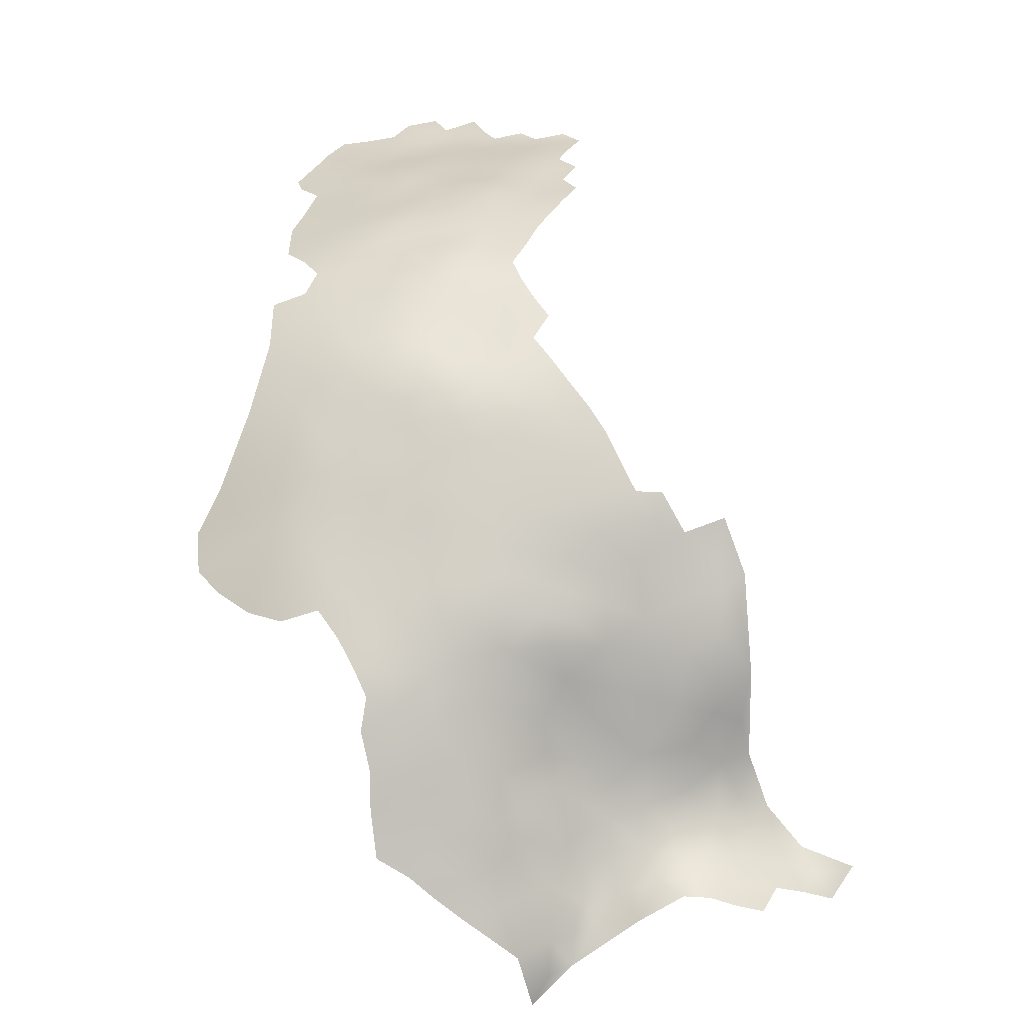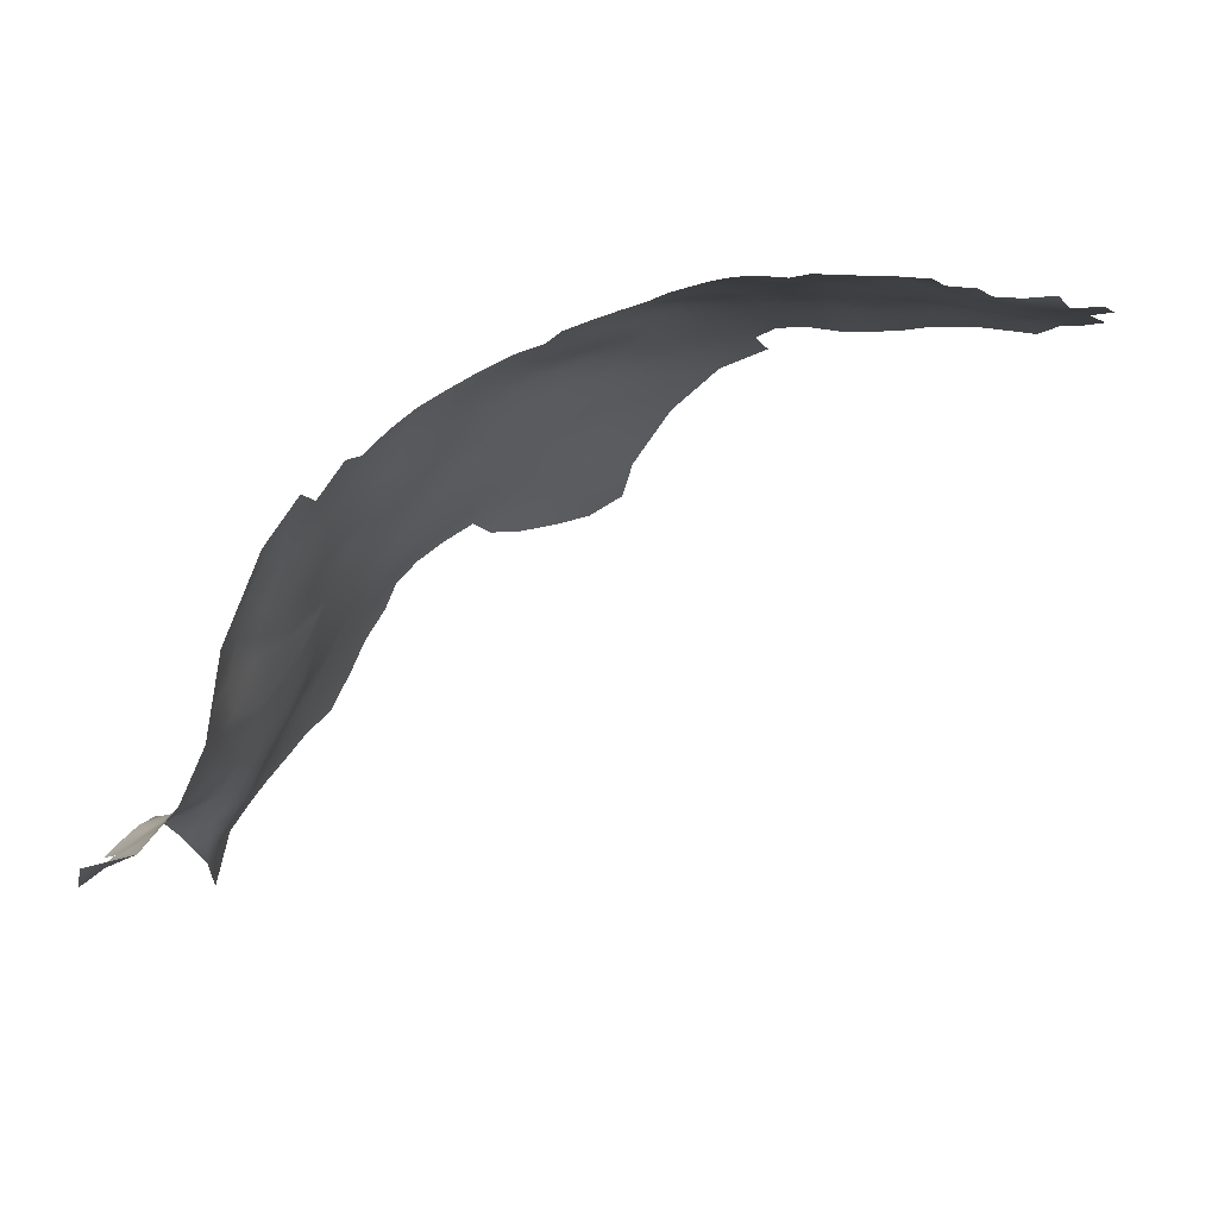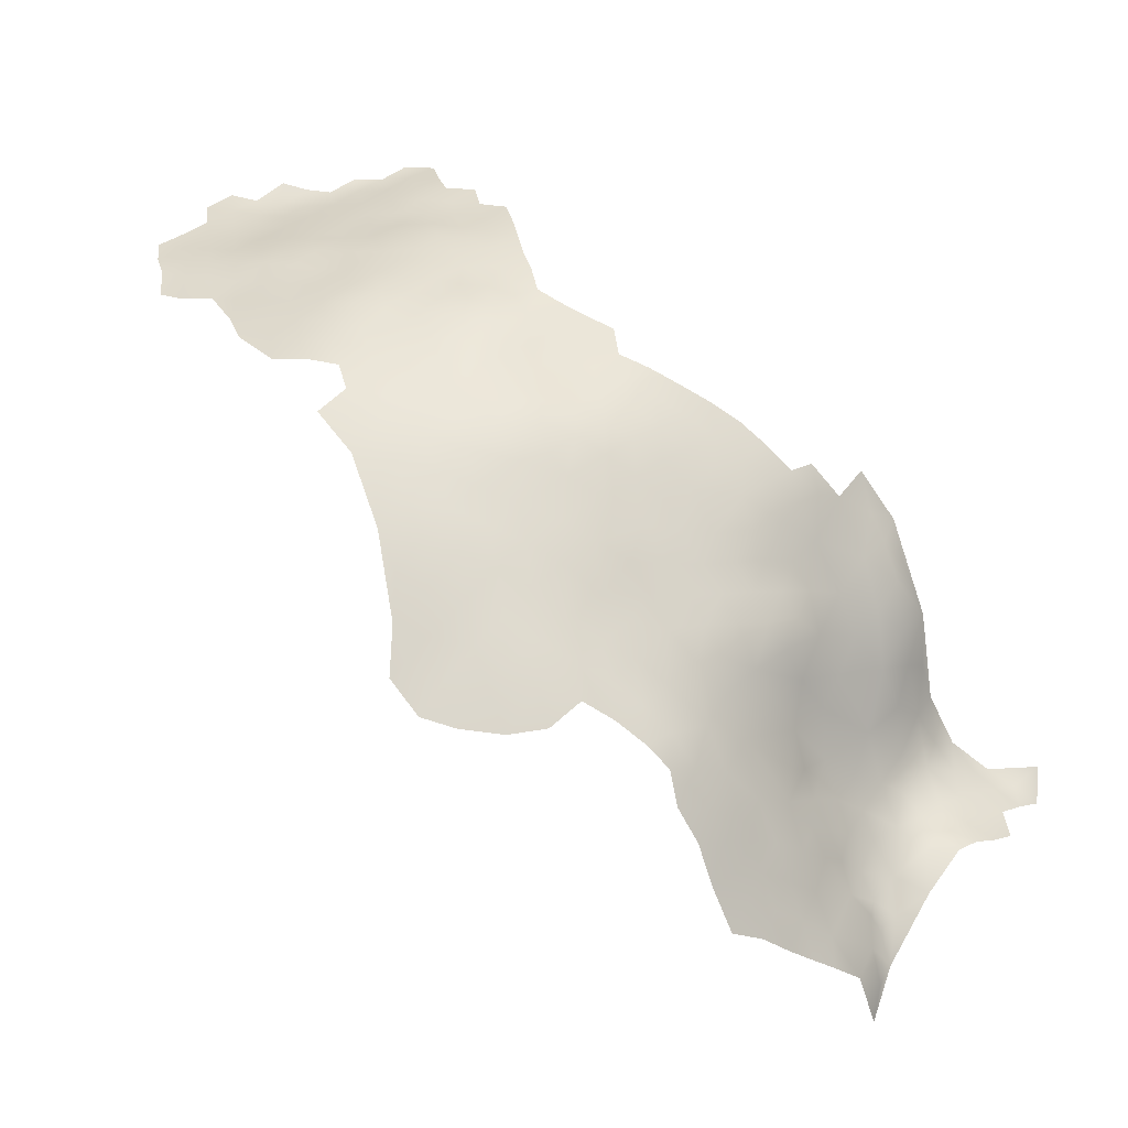
<metadata>
{"format":"obj","ext":"obj","renderer":"f3d","projection":"perspective","resolution":1024,"background":"white","views":[{"elev":32.0,"azim":87.0,"up":"+Z"},{"elev":7.7,"azim":-154.8,"up":"+Z"},{"elev":30.0,"azim":48.1,"up":"+Z"}]}
</metadata>
<code>
v -170.4 966.2 340.3
v -170.5 962.6 339.6
v -167.4 964.7 340.3
v -167.4 968.2 340.6
v -173.3 960.7 339.4
v -170.5 959 339.1
v -173.6 957.2 338.5
v -170.5 955.4 338.4
v -167.3 957.3 339
v -167.3 961 339.7
v -173.6 953.5 337.8
v -170.5 951.8 337.9
v -173.6 950.3 337.4
v -170.5 948.3 337.4
v -167.4 949.8 338
v -167.3 953.5 338.4
v -164.3 951.6 338.4
v -164.2 955.4 339
v -164.2 959.2 339.6
v -161.2 953.7 338.8
v -161.2 957.6 339.5
v -176.5 955.9 338.4
v -176.6 952 337.4
v -173.6 946.7 336.9
v -170.5 944.6 337
v -173.6 943.2 336.5
v -170.5 941 336.6
v -173.6 939.6 336.2
v -170.5 937.3 336
v -167.4 938.8 336.4
v -167.4 942.6 337.2
v -167.4 946.1 337.6
v -176.8 945.3 336.7
v -176.7 941.8 336.2
v -176.8 948.8 337
v -179.9 947.2 337
v -179.9 943.6 336.5
v -176.8 938.2 335.8
v -179.8 940.3 336
v -179.8 936.7 335.6
v -176.9 934.5 335.2
v -173.7 936.2 335.7
v -182.9 945.7 336.8
v -164.3 944.1 337.6
v -164.3 947.7 338
v -161.2 945.9 338
v -161.2 949.7 338.4
v -158.3 955.9 339.4
v -158.3 959.7 339.9
v -158.2 963.4 340.2
v -155.2 961.5 340
v -161.2 961.5 340.2
v -155.3 958 339.9
v -158.3 952.2 339.1
v -155.2 954.2 339.6
v -158.2 967 340.8
v -161.2 965.1 340.6
v -155.2 965.2 340.4
v -164.2 940.7 337
v -164.3 936.8 335.9
v -161.1 938.4 336.4
v -161.1 942.3 337.4
v -167.4 935 335.5
v -164.3 966.5 340.6
v -164.3 963 340.3
v -179.8 950.8 337.3
v -145.8 962.8 340
v -148.8 964.7 340.4
v -148.9 961.2 340
v -146 958.9 339.5
v -142.9 961.1 339.4
v -152.1 966.5 340.6
v -142.6 957.4 338.8
v -139.7 959.5 338.7
v -139.5 956.5 338.2
v -136.6 957.7 337.8
v -133.7 958.7 336.8
v -128.4 961.6 334.7
v -125.4 959.6 333.3
v -128.3 957.8 334.4
v -125.5 955.9 332.8
v -122.5 957.7 331.8
v -122.5 961.4 332.1
v -125.5 952.1 332.4
v -122.5 954.1 331.3
v -128.4 953.9 333.9
v -119.6 956 330.2
v -119.6 959.6 330.3
v -119.6 963.4 330.4
v -117 961.6 328.3
v -117 965.5 328.6
v -117 957.9 328.3
v -114.4 959.6 326
v -114.3 963.5 326.2
v -114.4 955.8 325.9
v -111.6 957.5 323
v -112.1 961.4 323.9
v -114.3 967.3 326.7
v -111.6 965.2 324.1
v -111.6 968.8 324.3
v -122.5 950.3 331.2
v -119.7 952.3 329.9
v -131.2 956 335.5
v -134.2 954.2 336.8
v -137.1 951.8 337.6
v -134.1 950.1 336.4
v -137.7 947.9 337.1
v -134.3 946.1 335.8
v -131.3 948.3 334.8
v -131.3 952 335.1
v -128.4 950.2 333.6
v -131.1 959.9 335.8
v -114.3 951.8 325.4
v -111.9 953.6 323.1
v -109.2 953.6 320.3
v -106.5 953.8 317.2
v -108 957.6 319.1
v -110.8 949.7 321.6
v -107.7 950.1 318.4
v -117 953.9 328.1
v -131.3 944.4 334.3
v -128.4 946.6 333.3
v -134.5 942 334.8
v -131.3 940.4 333.4
v -134.8 938.3 333.9
v -131.6 936.6 332.4
v -128.2 938.5 331.5
v -128.2 942.3 332.5
v -138.1 939.8 335.2
v -138 943.6 336.2
v -141.5 941.4 336.2
v -141.4 937.7 335.5
v -144.7 939.2 336.4
v -144.8 935.3 335.4
v -141.6 933.8 334.5
v -138.3 936.2 334.3
v -138.4 932.4 333.3
v -135.2 934.4 333
v -135.4 930.6 331.8
v -132.2 932.4 331.3
v -138.4 928.4 331.9
v -132.3 928.1 329.6
v -128.1 927.8 327.2
v -128.7 930.9 329
v -128.8 934.8 330.7
v -125.1 929.7 326.4
v -125.1 933.7 328.3
v -144.9 932.1 334.5
v -148.2 933.5 335.2
v -148.2 937.3 336.3
v -151.6 935.6 335.9
v -151.6 939.4 337
v -155 937.5 336.4
v -155 933.8 335.2
v -151.6 932.4 334.9
v -154.8 930.3 334.2
v -148.4 930 334
v -148.2 941 337.4
v -117.1 949.9 327.6
v -119.8 948.3 329.4
v -158.4 931.7 334.7
v -158.3 935.6 335.7
v -152 963 340.1
v -154.9 941.1 337.2
v -152.3 959.7 339.9
v -152.2 956.4 339.8
v -149.5 958.2 339.8
v -183 949.5 337.5
v -170.6 934.1 335.2
v -173.8 933.1 335
v -170.6 930.6 334.1
v -121.6 932.5 325.6
v -121.7 936.3 326.9
v -151.3 942.9 337.8
v -151.3 946.6 338.3
v -154.6 945 338
v -148.2 944.7 338
v -145.1 942.9 337.2
v -125.5 948.4 332.3
v -125.7 944.9 332.2
v -122.6 945.9 330.7
v -154.7 950 338.8
v -158.2 948 338.3
v -121.5 928.3 323.6
v -125 925.6 324.4
v -118.3 930.9 322.5
v -118.4 934.9 324.1
v -118.3 939.1 325.2
v -115.2 933.3 321
v -115.3 937.3 322.4
v -115.1 941.8 323.5
v -112.2 935.3 319.1
v -112.2 939.6 320.5
v -115.2 928.9 319
v -145.2 946.7 337.9
v -145.3 950.3 338.4
v -148.3 948.3 338.5
v -148.3 952 339
v -151.2 950 338.8
v -142.1 948.8 337.9
v -141.8 945.2 337.2
v -158.1 943.3 337.5
v -158.2 939.5 336.8
v -109.2 962.7 321.2
v -109 967.2 321.7
v -118.4 926.5 320.2
v -148.6 955.5 339.3
v -151.6 953.3 339.3
v -145.1 954.1 338.8
v -140.4 953.7 338.1
v -142.8 951.7 338.2
v -140 950.5 338.1
v -137.3 954.9 337.7
v -104 954.6 314.4
v -101.6 955 311.7
v -103.2 958.6 313.4
v -105.5 958.2 316.3
v -105 950.7 315.6
v -102.5 951 312.8
v -100.9 958.8 310.5
v -102.6 962.6 312.1
v -104.8 962.4 315.3
v -100.2 951.4 309.8
v -100.7 947.9 310.5
v -103.7 946.6 313.5
v -99.02 955.2 307.1
v -104.2 966 313.9
v -106.3 966.2 317.9
v -104.9 970.3 314.6
v -99.18 960 307.5
v -98.25 950.1 306.5
v -100.7 943.5 309.6
v -106.8 946.6 316.7
v -105.7 943.2 315
v -108.6 941.6 317.5
v -108.6 937.1 316.5
v -108.6 933 315.5
v -105.6 935.2 313.5
v -105.7 939.2 314.2
v -102.9 937.5 311.5
v -103.1 941.6 312.1
v -105.7 930.5 312.2
v -102.7 933.6 310.7
v -100 935.8 308.7
v -100.1 939.7 308.8
v -97.33 937.5 306.4
v -97.36 941.2 306.1
v -95.18 938.9 303.8
v -94.88 942.3 302.6
v -102.8 929.3 309.3
v -108.4 926.2 312.3
v -111.8 927.2 315.5
v -111.9 931.2 317.4
v -115.3 924.2 316.5
v -111.8 922.9 313.1
v -108.3 921.9 309.8
v -104.9 925.5 309.1
v -100.6 962.9 309.6
v -117.6 945 326.6
v -114.5 947.2 324.5
v -164.2 933.3 334.9
v -167.5 931.1 334.4
v -179.6 954.7 338.6
v -109.2 946.3 319.4
v -108.9 929.2 314.3
v -125 937.2 329.7
v -125 941.2 330.9
v -106.7 961.9 318.3
v -121.3 924.8 321.3
v -161.3 934.4 335.2
v -111.4 919.5 310.8
v -108 980.7 318.4
v -106.9 976 317.2
v -105.5 979.9 314.4
v -112 944 321.5
v -118.4 922 317.6
v -121.1 941.3 328.4
v -109.1 973.5 321.4
v -115.8 919.3 313.4
v -102.3 966.7 310.8
v -97.09 946.2 305
v -94.29 946.3 300.5
v -92.2 946.1 297.3
v -90.42 946.3 293.8
v -92.41 949.4 296.4
v -89.98 949.8 292.1
v -92.28 954.1 294
v -92.63 942.6 298.8
v -90.55 942.6 295.3
v -87.83 949.8 288.2
v -85.53 949.7 284.3
v -87.18 953.4 285.3
v -89.3 953.4 289.6
v -89.14 957 286.9
v -89.71 960.3 284.7
v -91.48 959.9 288
v -90.98 956.6 290.1
v -88.58 946.3 290.6
v -86.43 946.4 286.9
v -84.08 946.2 283.1
v -87.25 942.8 289.2
v -83.15 949.3 280.6
v -85.1 943.2 285.6
v -86.15 939.6 287.7
v -84.56 953.5 280.9
v -91.49 963.3 285.8
v -93.42 959.4 291.2
v -93.48 963.3 289.4
v -92.71 966.9 286.6
v -95.62 963.4 293.5
v -94.46 967 290.1
v -97.46 964.6 298.7
v -96.58 959.3 298.8
v -95.02 959.4 294.5
v -93.2 938.2 300.4
v -90.92 939.1 296.7
v -95.86 950.9 301.9
v -82.54 952 278.5
v -93.87 971.2 287.6
v -95.92 970.8 293.6
v -95.05 975.7 288.7
v -93.12 976.2 285
v -94.26 979.6 285.7
v -96.6 980.1 291.5
v -96.58 976.3 294.1
v -81.88 955.4 275.6
v -107.1 972.7 318.7
v -88.96 943 292.3
v -90.44 974.6 283.3
v -90.57 978 283.1
v -90.57 981.5 282.4
v -87.56 976.1 282.1
v -87.59 979.6 281.4
v -87.58 972.2 281.4
v -84.94 974.8 281.5
v -84.95 977.9 281.1
v -93.03 973.8 285.8
v -90.73 970.6 283.5
v -84.75 981 279.9
v -87.68 982.8 280.5
v -87.77 986.1 279.7
v -90.48 984.8 281.6
v -90.51 988.1 280.7
v -92.92 986.6 282.7
v -93.28 983.5 283.9
v -84.91 984.2 278.8
v -87.91 967.4 279.8
v -84.6 969.7 278.2
v -87.81 989.4 278.9
v -87.83 992.8 277.7
v -90.18 991.2 279.7
v -90.15 995.5 280.5
v -93.24 989.9 281.2
v -95.68 985.8 285.6
v -95.64 982.5 287
v -97.7 983.6 291.9
v -120 944.7 328.5
v -88.76 939.1 292.6
v -89.4 963.2 281.8
v -87.19 963.4 278.8
v -90.74 966.7 283.6
v -87.33 959.5 281.8
v -98.37 982.5 296.4
v -99.82 983.6 302.2
v -97.87 979.2 297.9
v -100 966.2 306.4
v -101.9 971.2 309
v -98.34 961.9 303.2
v -98.5 968.4 301.2
v -99.73 971.8 304.1
v -100.1 975.9 305.4
v -97.82 974.7 299.4
v -98.74 978.9 302.2
v -101 980 307.4
v -103 976.4 310.9
v -102.7 982.2 309.4
v -103.3 980.1 311.3
v -104.6 982.9 312.8
v -85.78 961.3 278.8
v -81.92 959 272.7
v -83.6 959.3 276.7
v -82.9 961.8 273.2
v -85.23 962.3 276.5
v -80.8 957.1 269.3
v -85.54 965.4 276.9
v -109.2 970.5 321.6
v -106.9 969.6 318.8
f 11 23 13
f 210 213 75
f 212 211 200
f 212 210 211
f 166 165 53
f 166 167 165
f 336 332 335
f 51 49 53
f 200 211 196
f 180 179 122
f 351 353 343
f 51 53 165
f 330 329 332
f 12 11 13
f 50 57 52
f 333 339 340
f 37 39 34
f 349 351 343
f 379 383 360
f 333 332 336
f 195 197 177
f 55 48 54
f 35 23 66
f 209 196 211
f 340 346 341
f 340 339 346
f 71 70 73
f 344 343 353
f 105 213 210
f 105 210 212
f 36 33 35
f 13 23 35
f 175 177 197
f 342 343 344
f 42 28 38
f 199 175 197
f 330 332 333
f 50 52 49
f 50 49 51
f 350 351 349
f 336 339 333
f 112 80 78
f 5 6 2
f 198 209 207
f 198 196 209
f 65 64 3
f 4 3 64
f 341 349 343
f 47 45 46
f 86 110 111
f 331 333 340
f 331 330 333
f 207 208 198
f 36 35 66
f 341 343 342
f 176 174 175
f 340 341 342
f 340 342 331
f 345 342 344
f 177 175 174
f 76 75 213
f 25 24 26
f 87 85 102
f 163 51 165
f 4 1 3
f 16 15 17
f 345 331 342
f 59 44 31
f 153 164 203
f 45 15 32
f 22 11 7
f 108 121 109
f 25 31 32
f 25 27 31
f 85 101 102
f 37 34 33
f 48 20 54
f 25 14 24
f 84 101 85
f 164 202 203
f 152 158 174
f 10 9 19
f 50 56 57
f 50 58 56
f 69 67 68
f 69 68 163
f 41 170 42
f 70 71 67
f 70 67 69
f 82 85 87
f 70 69 167
f 39 38 34
f 39 40 38
f 8 12 16
f 385 360 383
f 10 2 6
f 10 6 9
f 88 82 87
f 109 122 111
f 109 111 110
f 78 80 79
f 9 6 8
f 84 86 111
f 44 32 31
f 44 45 32
f 59 62 44
f 177 158 178
f 177 174 158
f 179 111 122
f 81 86 84
f 58 50 51
f 44 62 46
f 44 46 45
f 81 85 82
f 81 84 85
f 12 15 16
f 12 14 15
f 74 75 76
f 65 52 57
f 65 57 64
f 32 14 25
f 32 15 14
f 82 83 79
f 72 163 68
f 104 213 105
f 169 29 42
f 169 42 170
f 199 198 208
f 88 83 82
f 37 33 36
f 197 195 196
f 19 18 21
f 19 9 18
f 13 14 12
f 129 132 136
f 129 131 132
f 109 110 106
f 133 132 131
f 60 63 261
f 87 92 88
f 19 65 10
f 8 7 11
f 8 11 12
f 183 47 46
f 26 24 33
f 26 33 34
f 81 82 79
f 181 179 180
f 29 169 63
f 154 156 155
f 286 284 298
f 197 198 199
f 197 196 198
f 354 355 345
f 354 345 344
f 148 149 157
f 106 104 105
f 195 177 178
f 69 165 167
f 69 163 165
f 145 127 126
f 37 36 43
f 200 196 195
f 200 195 201
f 26 27 25
f 26 28 27
f 29 28 42
f 121 122 109
f 91 89 90
f 17 18 16
f 17 20 18
f 108 106 107
f 108 109 106
f 160 102 101
f 162 270 161
f 155 157 149
f 74 71 73
f 74 73 75
f 41 42 38
f 41 38 40
f 134 149 148
f 10 65 3
f 13 24 14
f 110 104 106
f 84 179 101
f 84 111 179
f 103 80 112
f 9 16 18
f 9 8 16
f 246 247 245
f 246 245 244
f 201 195 178
f 21 20 48
f 21 18 20
f 81 79 80
f 127 267 128
f 29 30 27
f 29 27 28
f 208 166 55
f 135 134 148
f 262 261 63
f 30 31 27
f 30 59 31
f 24 35 33
f 24 13 35
f 238 240 239
f 107 106 105
f 205 386 100
f 205 100 99
f 19 52 65
f 266 267 127
f 347 360 385
f 154 161 156
f 154 162 161
f 125 124 123
f 34 38 28
f 34 28 26
f 7 8 6
f 7 6 5
f 378 377 376
f 119 218 116
f 322 329 330
f 151 154 155
f 151 153 154
f 153 162 154
f 168 36 66
f 168 43 36
f 45 47 17
f 45 17 15
f 120 87 102
f 61 62 59
f 137 138 136
f 77 103 112
f 125 126 124
f 153 152 164
f 153 151 152
f 328 284 289
f 328 298 284
f 22 23 11
f 382 383 381
f 107 105 212
f 296 307 297
f 296 297 294
f 48 49 21
f 48 53 49
f 95 93 92
f 90 89 88
f 90 88 92
f 130 131 129
f 89 83 88
f 294 295 296
f 305 302 318
f 63 60 30
f 63 30 29
f 162 153 203
f 90 92 93
f 90 93 94
f 103 104 110
f 103 110 86
f 216 215 220
f 113 95 120
f 113 120 159
f 2 10 3
f 2 3 1
f 182 55 54
f 150 152 151
f 150 158 152
f 60 59 30
f 60 61 59
f 91 94 98
f 91 90 94
f 214 116 218
f 170 171 169
f 348 347 385
f 151 155 149
f 151 149 150
f 55 53 48
f 55 166 53
f 224 223 219
f 193 275 191
f 334 335 332
f 117 115 116
f 114 118 115
f 183 182 54
f 239 240 241
f 207 167 166
f 207 166 208
f 120 95 92
f 120 92 87
f 181 160 101
f 181 101 179
f 125 136 138
f 125 129 136
f 337 329 322
f 135 137 136
f 219 214 218
f 191 190 193
f 334 329 338
f 334 332 329
f 86 81 80
f 86 80 103
f 238 239 236
f 238 236 237
f 263 23 22
f 301 303 299
f 216 214 215
f 133 178 158
f 133 158 150
f 231 281 317
f 306 296 295
f 61 162 203
f 303 301 304
f 248 247 246
f 52 21 49
f 52 19 21
f 178 133 131
f 178 131 201
f 124 121 123
f 263 66 23
f 150 149 134
f 150 134 133
f 238 243 240
f 293 294 297
f 163 58 51
f 163 72 58
f 264 233 119
f 264 119 118
f 47 20 17
f 141 139 137
f 203 62 61
f 203 202 62
f 97 94 93
f 97 99 94
f 159 102 160
f 159 120 102
f 176 202 164
f 249 247 248
f 298 328 301
f 164 152 174
f 164 174 176
f 134 132 133
f 219 215 214
f 221 220 258
f 221 216 220
f 299 303 300
f 299 300 291
f 60 261 270
f 46 62 202
f 54 20 47
f 54 47 183
f 321 337 322
f 361 309 306
f 305 292 291
f 123 129 125
f 124 127 128
f 124 126 127
f 96 93 95
f 96 97 93
f 377 374 376
f 190 188 187
f 119 115 118
f 119 116 115
f 240 243 244
f 135 132 134
f 135 136 132
f 204 99 97
f 204 205 99
f 316 288 315
f 316 289 288
f 99 100 98
f 99 98 94
f 290 299 291
f 227 222 221
f 225 224 219
f 123 130 129
f 379 381 383
f 130 201 131
f 207 70 167
f 286 293 287
f 147 172 173
f 189 187 186
f 189 190 187
f 359 295 362
f 291 300 302
f 291 302 305
f 222 216 221
f 222 217 216
f 286 298 290
f 286 290 293
f 308 307 296
f 308 296 306
f 217 214 216
f 139 140 138
f 139 138 137
f 191 188 190
f 290 291 292
f 140 145 126
f 274 377 378
f 128 121 124
f 225 233 234
f 242 243 238
f 266 147 173
f 267 180 128
f 123 121 108
f 187 188 173
f 187 173 172
f 262 169 171
f 262 63 169
f 126 125 138
f 126 138 140
f 352 351 350
f 143 185 146
f 235 239 234
f 235 236 239
f 282 288 283
f 360 362 379
f 360 359 362
f 146 144 143
f 146 147 144
f 298 301 299
f 298 299 290
f 144 145 140
f 225 219 218
f 315 249 248
f 233 218 119
f 233 225 218
f 313 312 368
f 287 293 297
f 146 172 147
f 309 308 306
f 309 311 308
f 146 185 184
f 142 143 144
f 286 287 285
f 317 281 282
f 375 374 377
f 319 337 321
f 321 322 323
f 142 140 139
f 142 144 140
f 229 387 228
f 234 239 241
f 249 282 281
f 221 258 280
f 221 280 227
f 104 76 213
f 260 159 259
f 113 159 260
f 323 345 355
f 192 190 189
f 114 96 95
f 114 95 113
f 108 107 130
f 108 130 123
f 266 127 145
f 357 160 181
f 147 266 145
f 147 145 144
f 242 237 265
f 242 238 237
f 249 288 282
f 249 315 288
f 380 382 381
f 268 217 222
f 366 280 258
f 258 220 230
f 250 243 242
f 228 227 229
f 251 265 252
f 310 314 307
f 310 307 308
f 172 146 184
f 128 180 122
f 128 122 121
f 217 117 116
f 217 116 214
f 192 193 190
f 255 271 256
f 186 187 172
f 186 172 184
f 77 76 104
f 77 104 103
f 358 328 289
f 358 289 316
f 73 210 75
f 311 310 308
f 241 245 232
f 387 205 228
f 387 386 205
f 231 226 223
f 240 245 241
f 240 244 245
f 259 160 357
f 259 159 160
f 206 186 184
f 284 286 285
f 284 285 283
f 325 365 372
f 327 386 387
f 327 278 386
f 256 251 255
f 256 257 251
f 289 284 283
f 289 283 288
f 194 252 253
f 255 252 254
f 255 251 252
f 228 268 222
f 228 222 227
f 223 226 215
f 223 215 219
f 359 306 295
f 182 199 208
f 182 208 55
f 274 272 273
f 226 220 215
f 226 230 220
f 269 206 184
f 269 184 185
f 293 292 294
f 293 290 292
f 200 107 212
f 251 242 265
f 182 175 199
f 194 186 206
f 194 189 186
f 347 348 334
f 279 271 255
f 61 60 270
f 61 270 162
f 372 365 373
f 347 359 360
f 209 211 210
f 209 210 73
f 70 209 73
f 70 207 209
f 338 329 337
f 276 206 269
f 182 176 175
f 268 117 217
f 311 309 319
f 361 306 359
f 194 254 252
f 189 253 192
f 189 194 253
f 183 176 182
f 277 173 188
f 96 114 115
f 206 254 194
f 206 276 254
f 265 253 252
f 265 237 253
f 183 46 202
f 183 202 176
f 225 234 241
f 371 374 375
f 279 255 254
f 323 322 330
f 276 279 254
f 228 204 268
f 228 205 204
f 324 321 323
f 324 323 355
f 201 107 200
f 201 130 107
f 229 327 387
f 320 311 319
f 232 245 247
f 229 227 280
f 319 338 337
f 326 380 381
f 347 334 338
f 277 357 181
f 281 247 249
f 225 232 224
f 225 241 232
f 259 357 277
f 347 361 359
f 347 338 361
f 366 367 280
f 313 314 310
f 309 361 338
f 309 338 319
f 325 321 324
f 192 253 237
f 192 237 236
f 273 278 327
f 385 383 382
f 358 301 328
f 356 324 355
f 260 259 191
f 260 191 275
f 181 180 267
f 181 267 277
f 235 234 233
f 235 233 264
f 261 161 270
f 96 115 117
f 323 331 345
f 323 330 331
f 320 321 325
f 320 319 321
f 229 280 367
f 282 283 285
f 277 267 266
f 277 266 173
f 358 304 301
f 113 118 114
f 113 260 118
f 156 157 155
f 366 369 370
f 366 370 367
f 352 353 351
f 354 344 353
f 364 373 365
f 364 365 363
f 294 362 295
f 348 335 334
f 275 264 118
f 275 118 260
f 384 382 380
f 204 117 268
f 142 139 141
f 257 250 242
f 257 242 251
f 373 374 371
f 384 380 326
f 235 275 193
f 235 264 275
f 364 374 373
f 96 204 97
f 96 117 204
f 193 192 236
f 193 236 235
f 324 356 363
f 312 313 310
f 372 373 371
f 372 371 370
f 368 312 369
f 368 369 366
f 371 367 370
f 371 375 367
f 326 305 318
f 272 274 378
f 274 375 377
f 259 188 191
f 259 277 188
f 372 370 369
f 356 355 354
f 287 297 307
f 229 273 327
f 231 223 224
f 381 379 362
f 320 325 372
f 365 325 324
f 365 324 363
f 366 258 230
f 366 230 368
f 317 226 231
f 317 282 285
f 314 287 307
f 281 232 247
f 292 362 294
f 305 362 292
f 273 375 274
f 320 310 311
f 224 232 281
f 224 281 231
f 229 367 375
f 229 375 273
f 305 326 381
f 305 381 362
f 364 376 374
f 368 230 226
f 142 185 143
f 348 385 382
f 320 372 369
f 313 287 314
f 320 312 310
f 320 369 312
f 276 269 185
f 364 363 356
f 364 378 376
f 287 317 285
f 226 313 368
f 317 313 226
f 313 317 287

</code>
